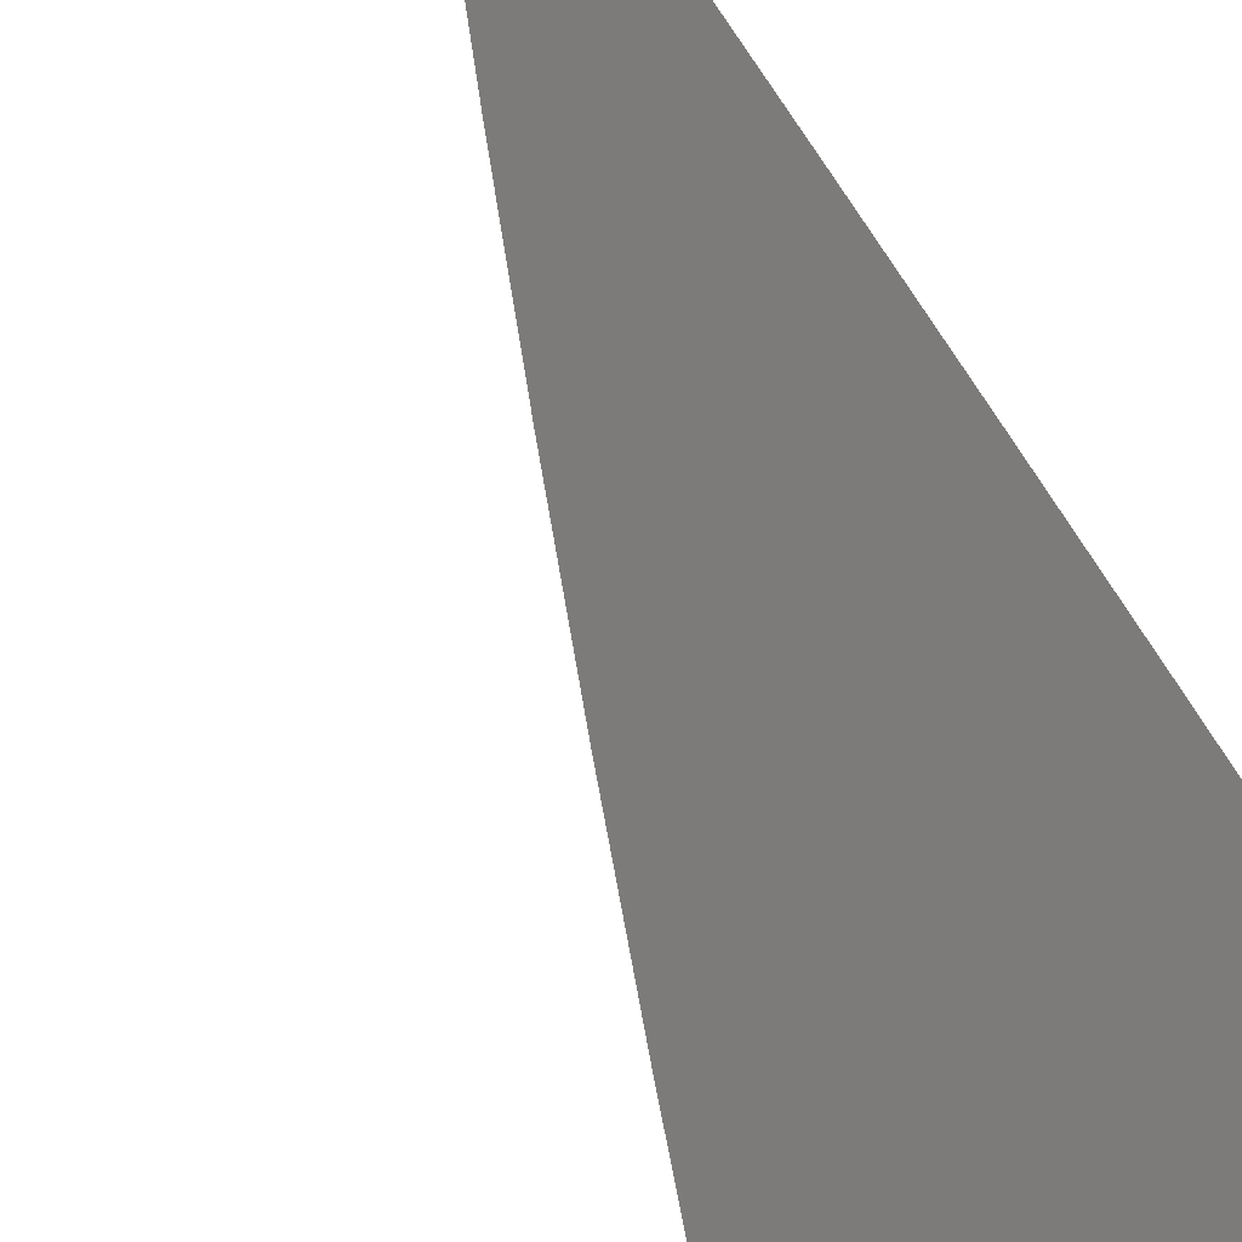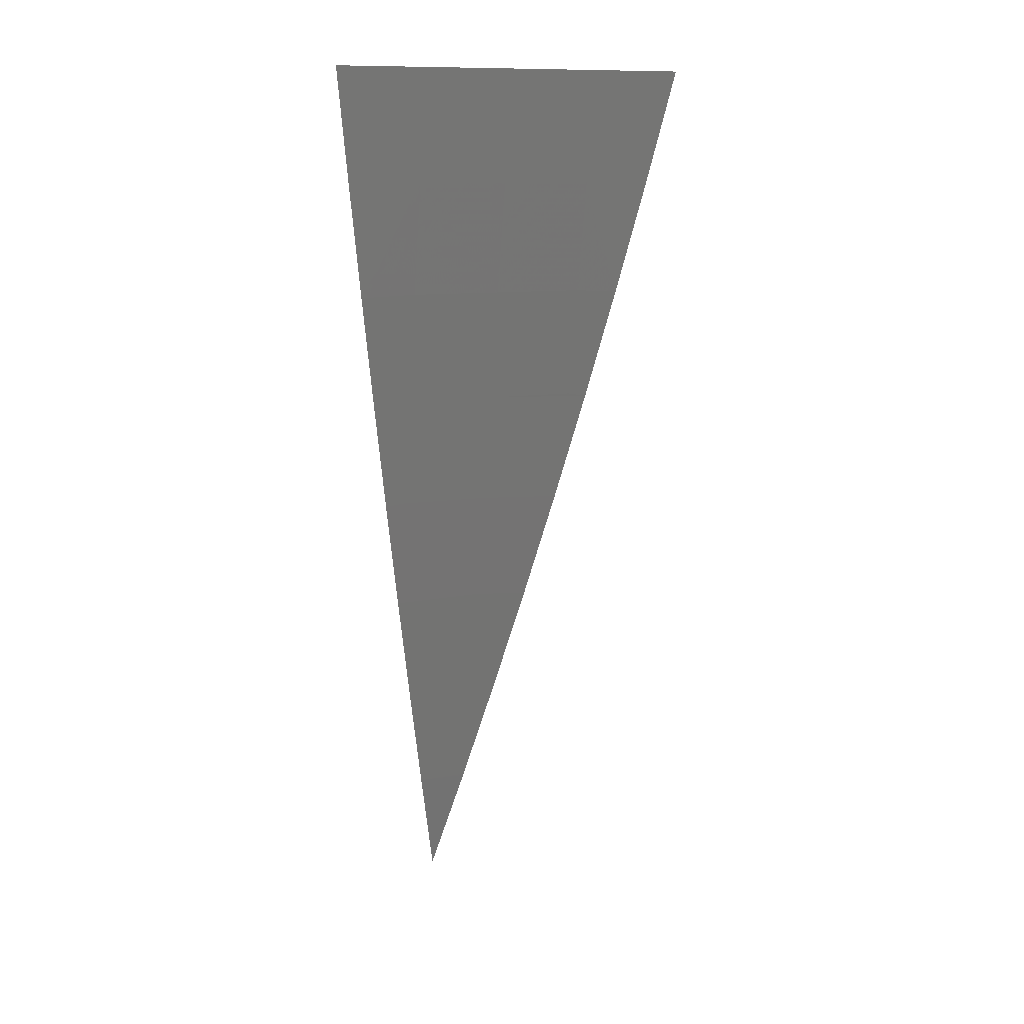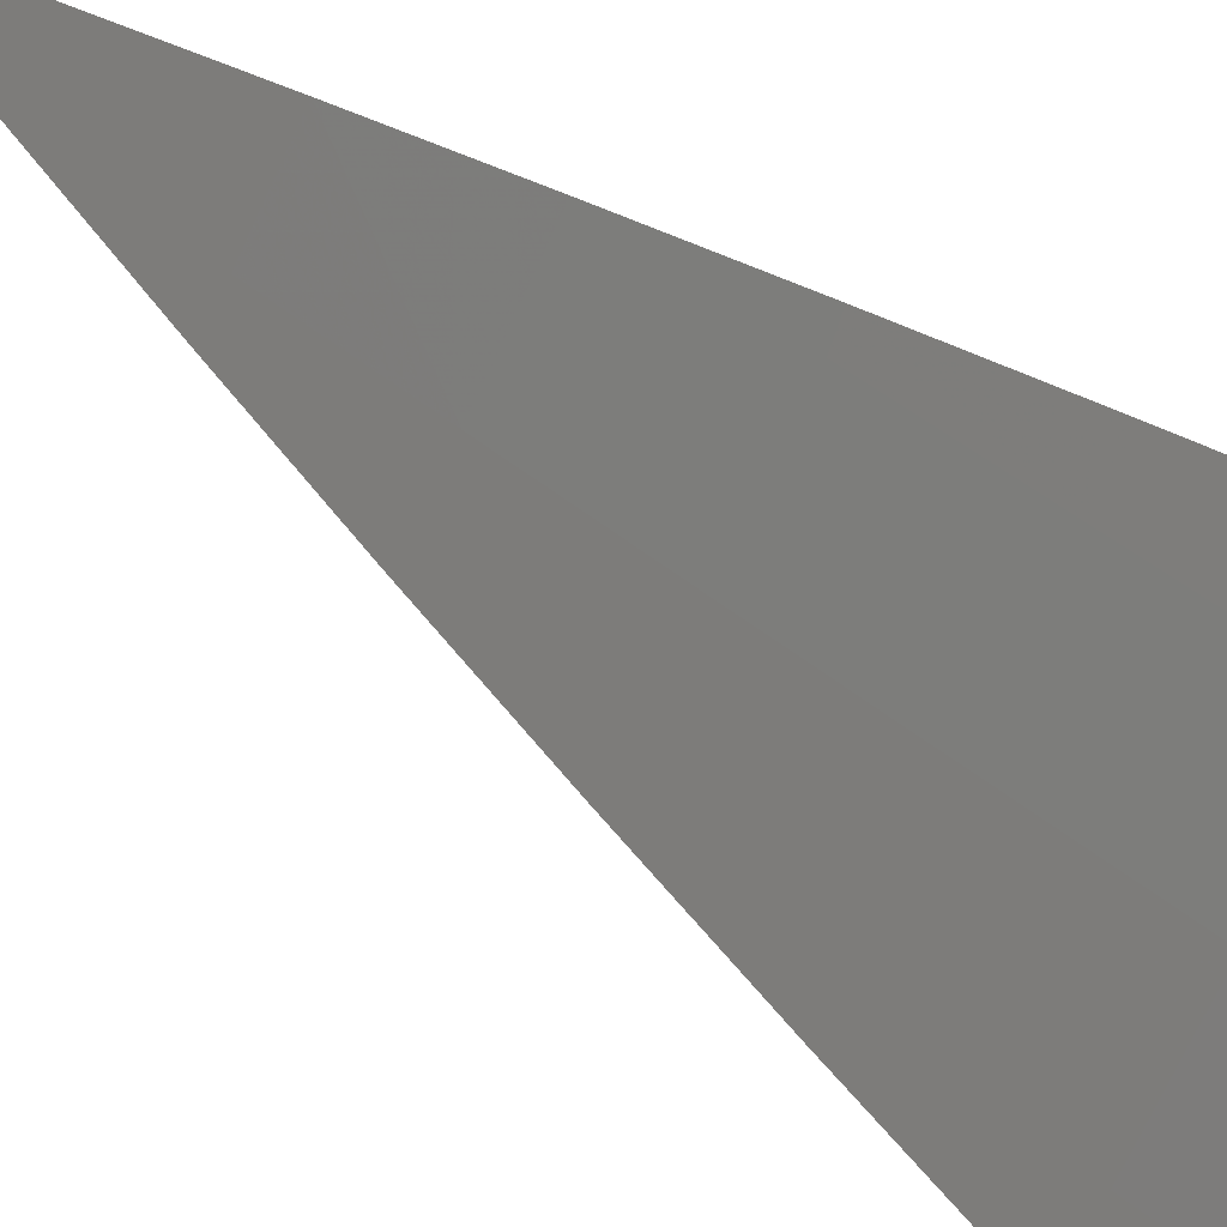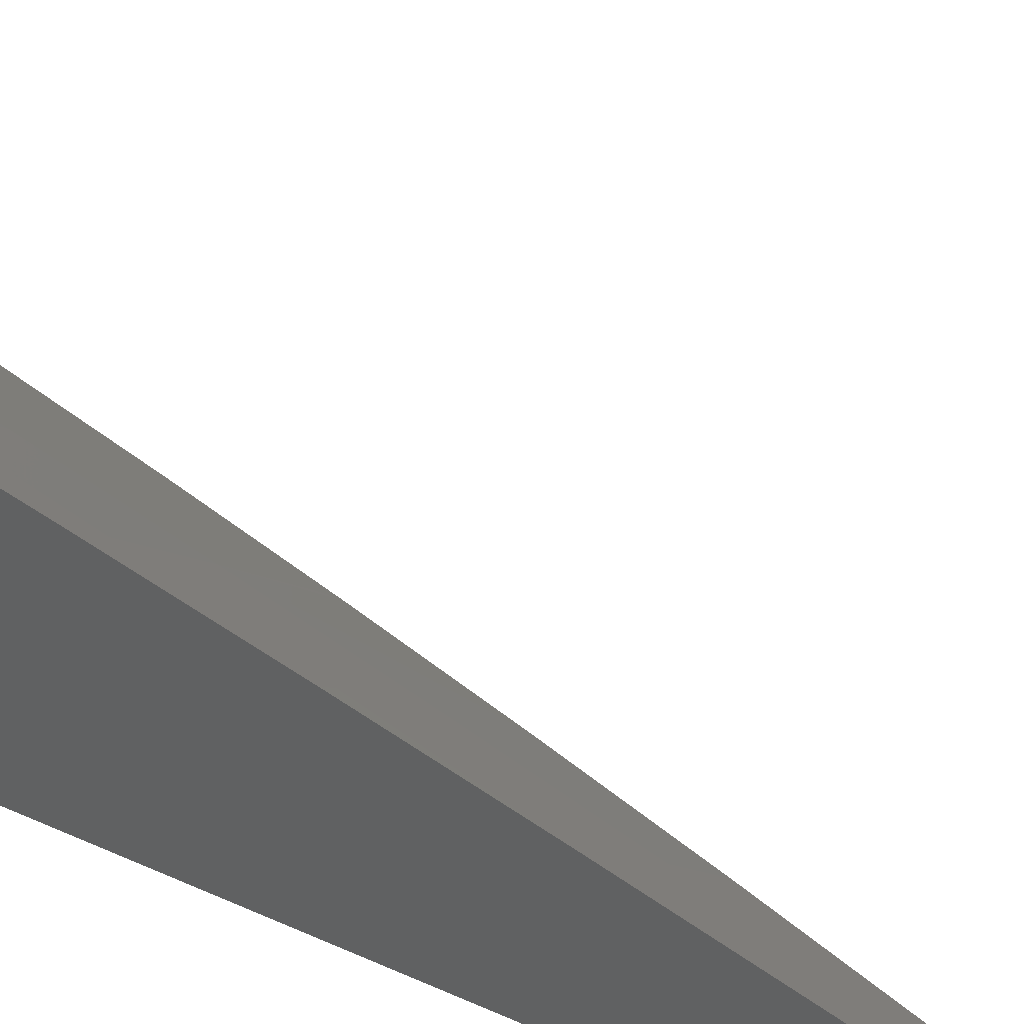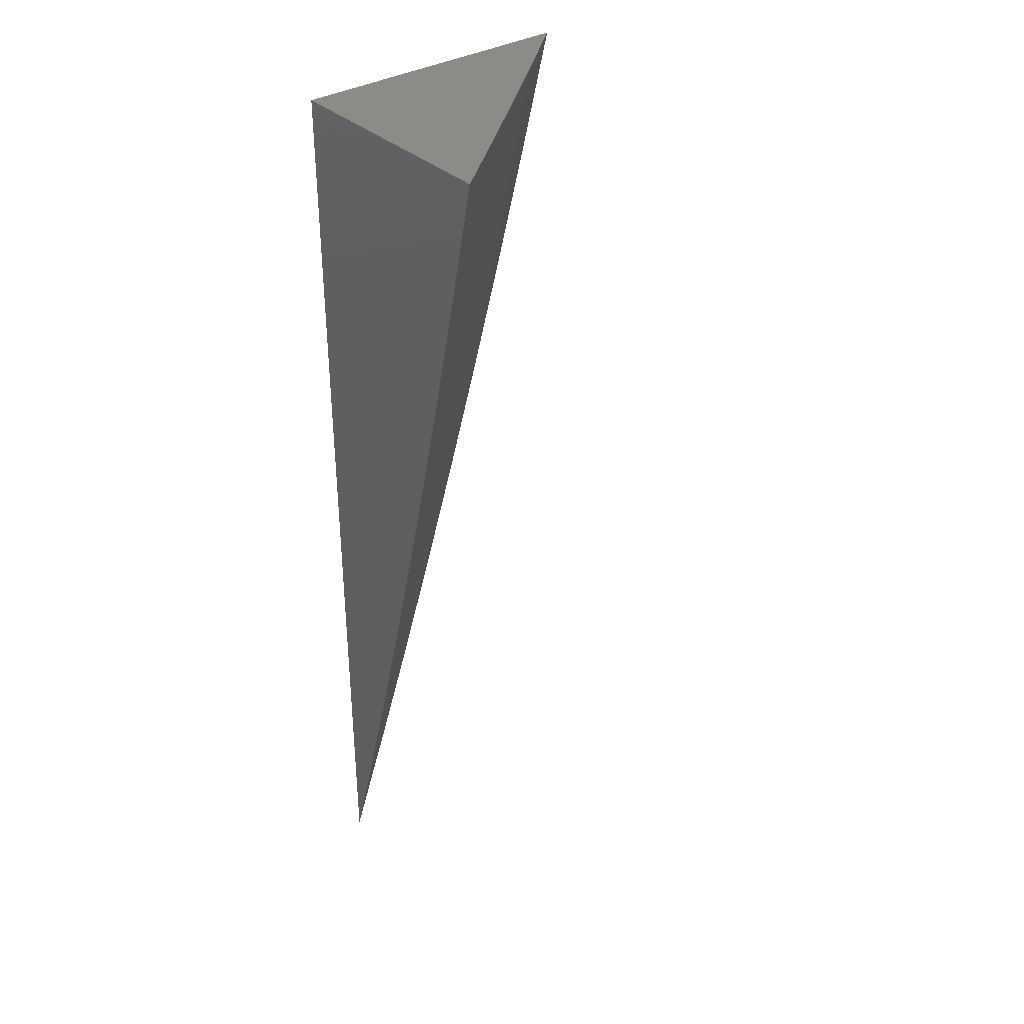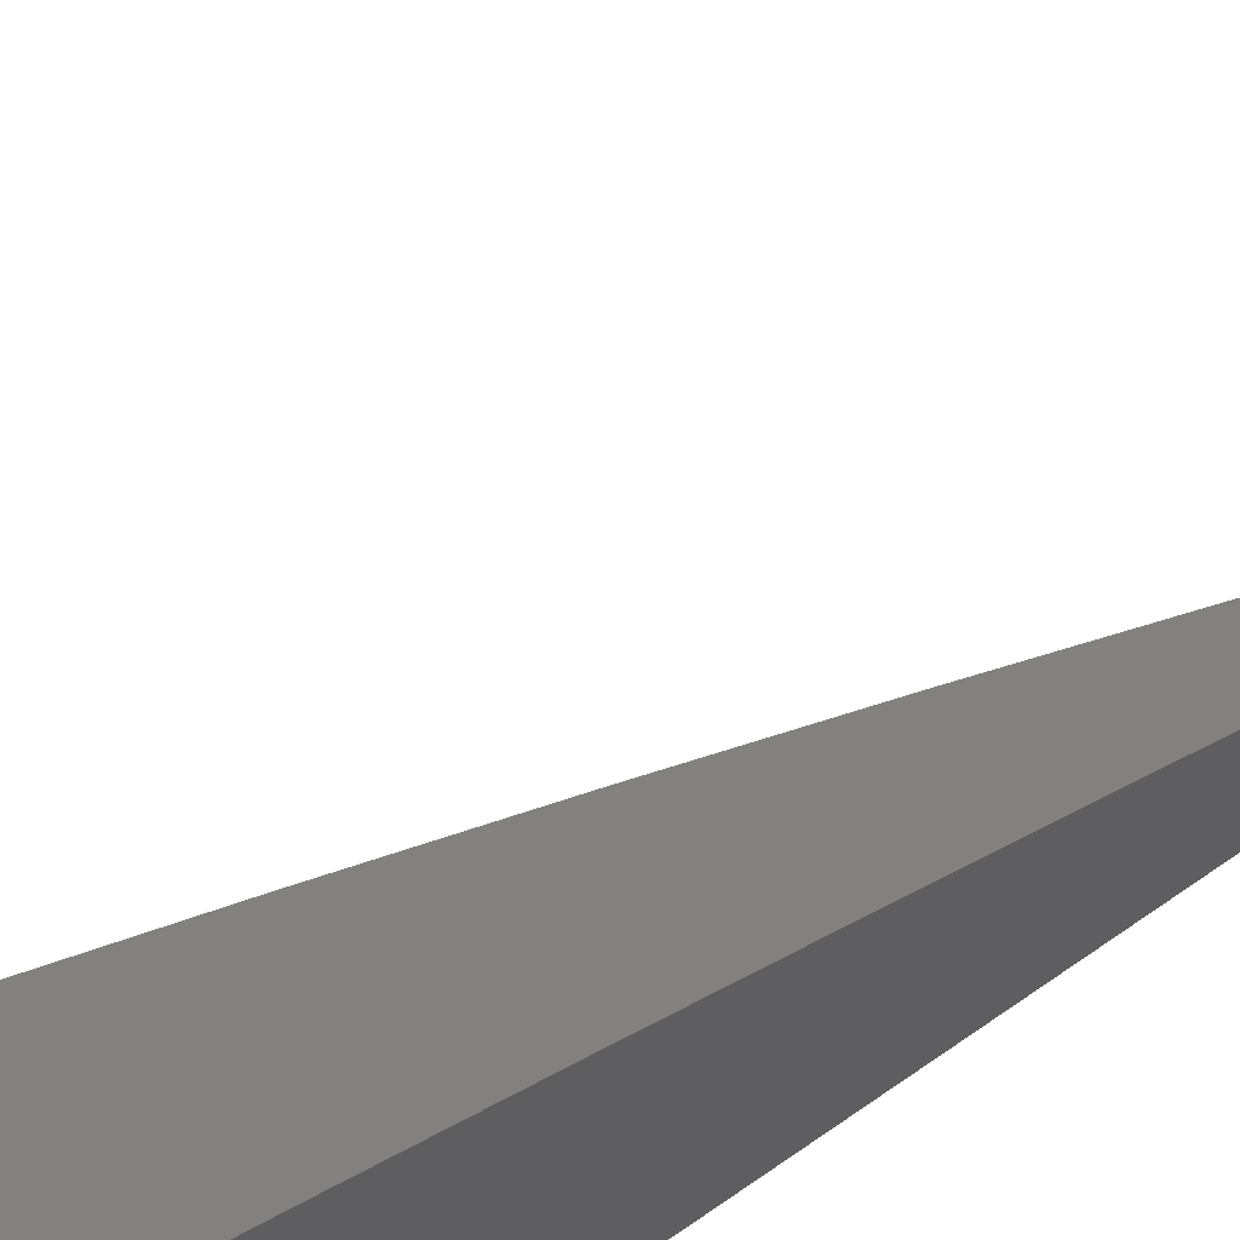
<metadata>
{"format":"stl","ext":"stl","renderer":"f3d","projection":"perspective","resolution":1024,"background":"white","views":[{"elev":69.5,"azim":-27.1,"up":"+Y"},{"elev":11.2,"azim":-161.1,"up":"+Z"},{"elev":59.3,"azim":-55.2,"up":"+Y"},{"elev":36.5,"azim":121.6,"up":"+Y"},{"elev":34.7,"azim":141.0,"up":"+Z"},{"elev":56.6,"azim":52.9,"up":"+Y"}]}
</metadata>
<code>
# stl→obj: 35 verts, 66 faces
v -7.205 8 -2
v -7.154 8.043 -2
v -7.182 8 -2.084
v -7.144 8.033 -2.083
v -7.159 8 -2.168
v -7.134 8.021 -2.165
v -7.135 8 -2.251
v -7.124 8.01 -2.248
v -7.073 8.053 -2.248
v -7.083 8.064 -2.165
v -7.032 8.107 -2.165
v -7.042 8.118 -2.083
v -7 8.133 -2.167
v -7 8.153 -2.084
v -7.052 8.129 -2
v -7 8.172 -2
v -7.103 8.086 -2
v -7.093 8.076 -2.083
v -7 8.113 -2.25
v -7.022 8.096 -2.248
v -7.062 8.041 -2.331
v -7.11 8 -2.334
v -7.084 8 -2.417
v -7.051 8.028 -2.414
v -7.057 8 -2.499
v -7.04 8.015 -2.497
v -7.028 8.001 -2.58
v -7 8.024 -2.581
v -7.029 8 -2.581
v -7 8 -2.663
v -7 8.092 -2.333
v -7.011 8.083 -2.331
v -7 8.07 -2.416
v -7 8.048 -2.499
v -7 8 -2
f 1 2 3
f 3 2 4
f 3 4 5
f 5 4 6
f 5 6 7
f 7 6 8
f 7 8 9
f 9 8 10
f 9 10 11
f 11 10 12
f 11 12 13
f 13 12 14
f 14 12 15
f 14 15 16
f 2 17 4
f 4 17 18
f 4 18 6
f 6 18 10
f 6 10 8
f 17 15 18
f 18 15 12
f 18 12 10
f 13 19 11
f 11 19 20
f 11 20 9
f 9 20 21
f 9 21 22
f 22 21 23
f 23 21 24
f 23 24 25
f 25 24 26
f 25 26 27
f 27 26 28
f 27 28 29
f 29 28 30
f 19 31 20
f 20 31 32
f 20 32 21
f 21 32 24
f 31 33 32
f 32 33 24
f 33 34 24
f 24 34 26
f 34 28 26
f 29 25 27
f 22 7 9
f 30 28 35
f 35 28 34
f 35 34 33
f 33 31 35
f 35 31 19
f 35 19 13
f 13 14 35
f 35 14 16
f 16 15 35
f 35 15 17
f 35 17 2
f 2 1 35
f 1 3 35
f 35 3 5
f 35 5 7
f 7 22 35
f 35 22 23
f 35 23 25
f 25 29 35
f 35 29 30

</code>
